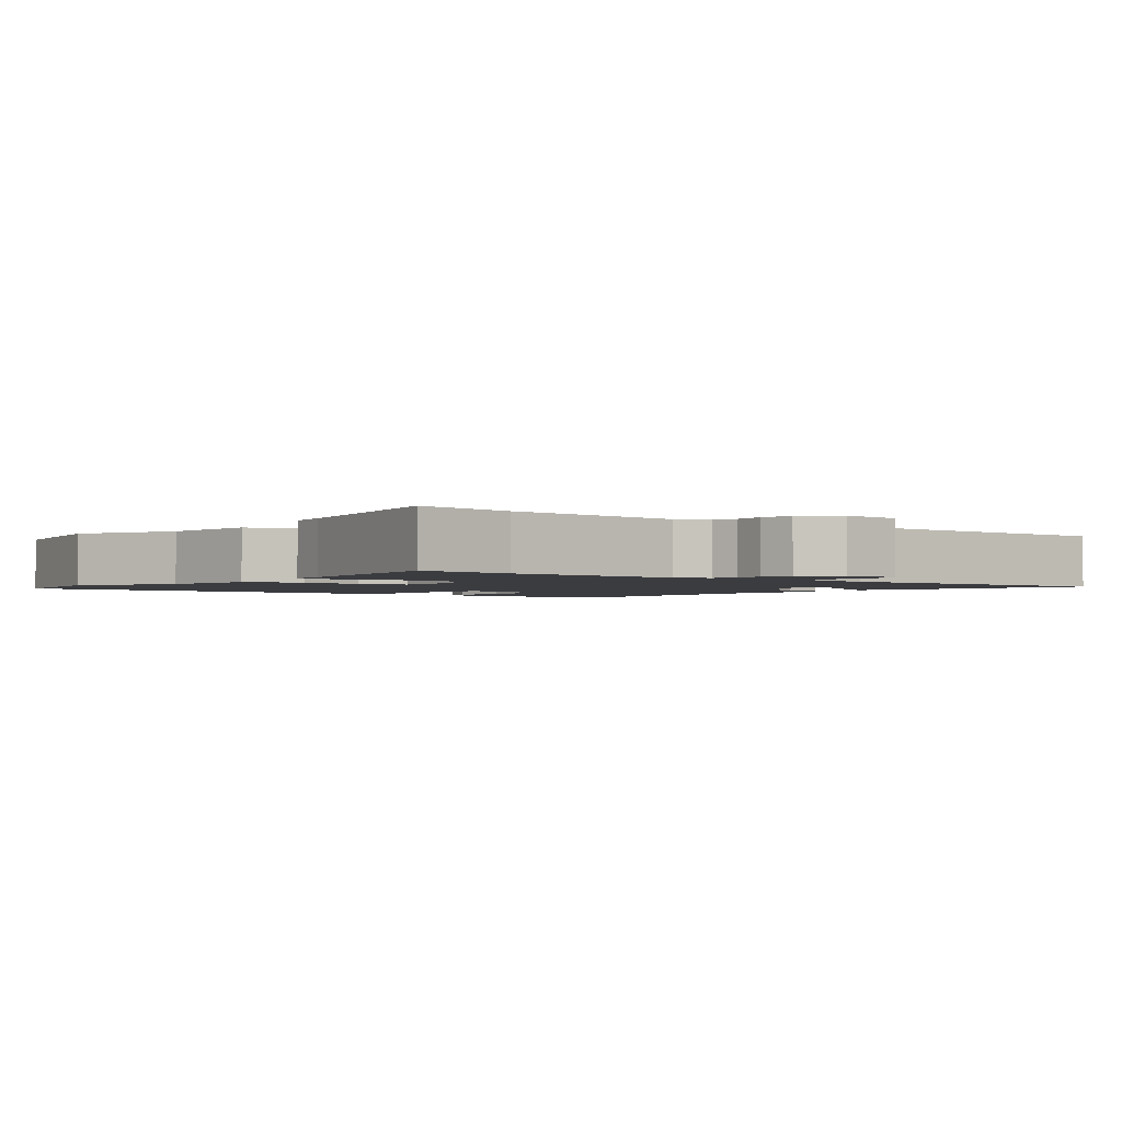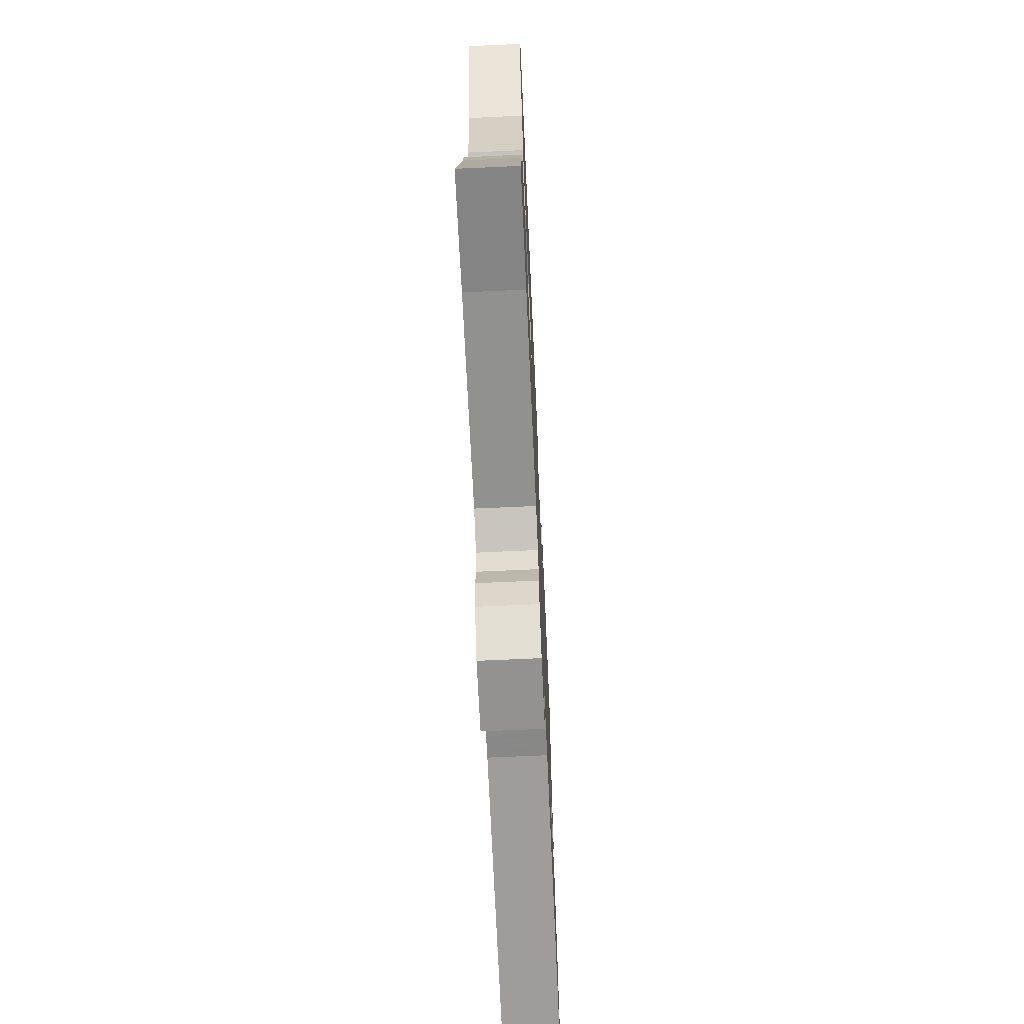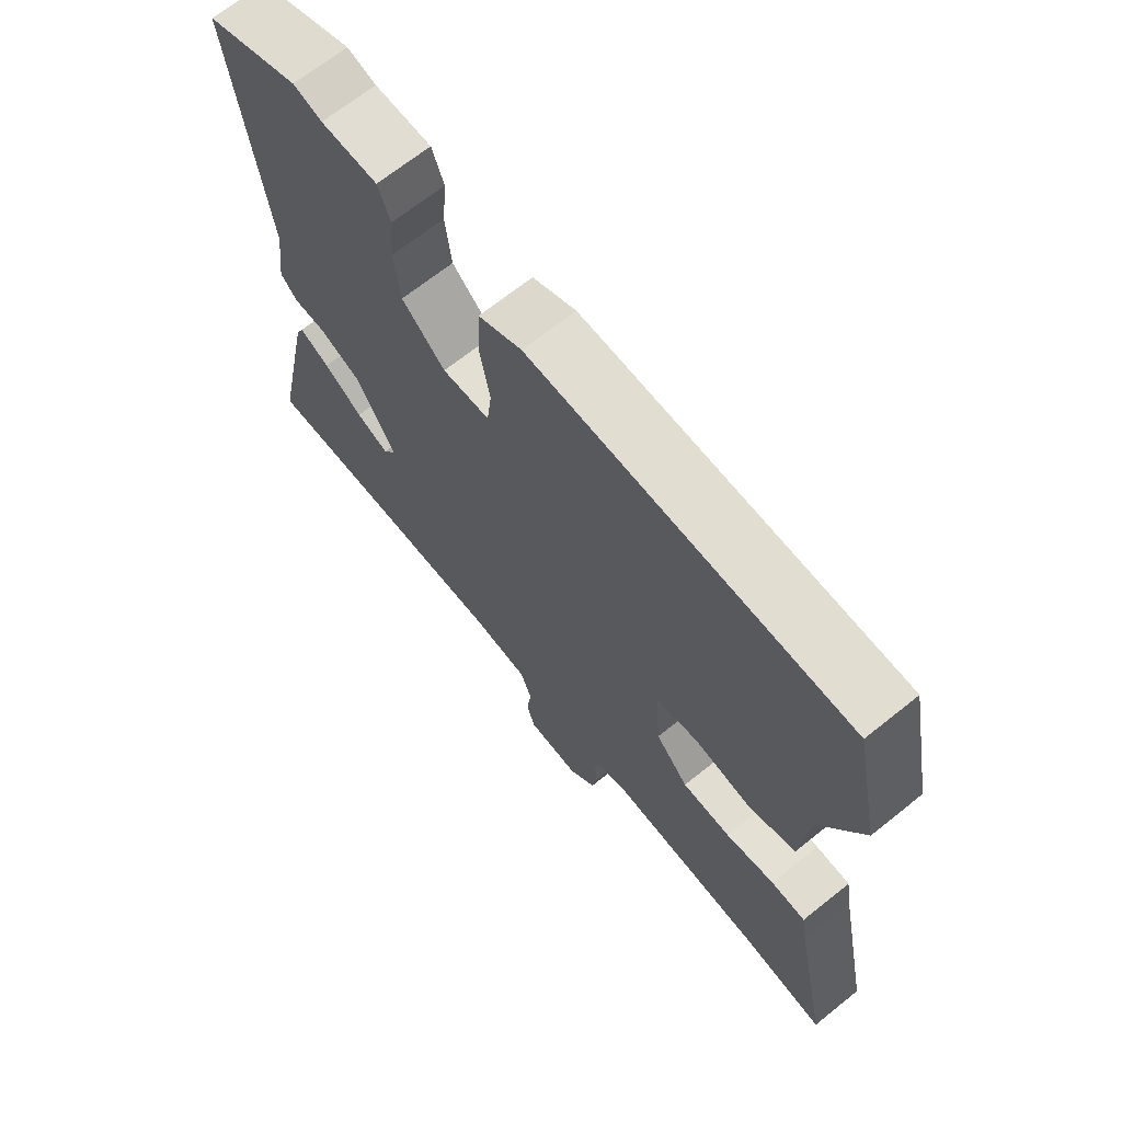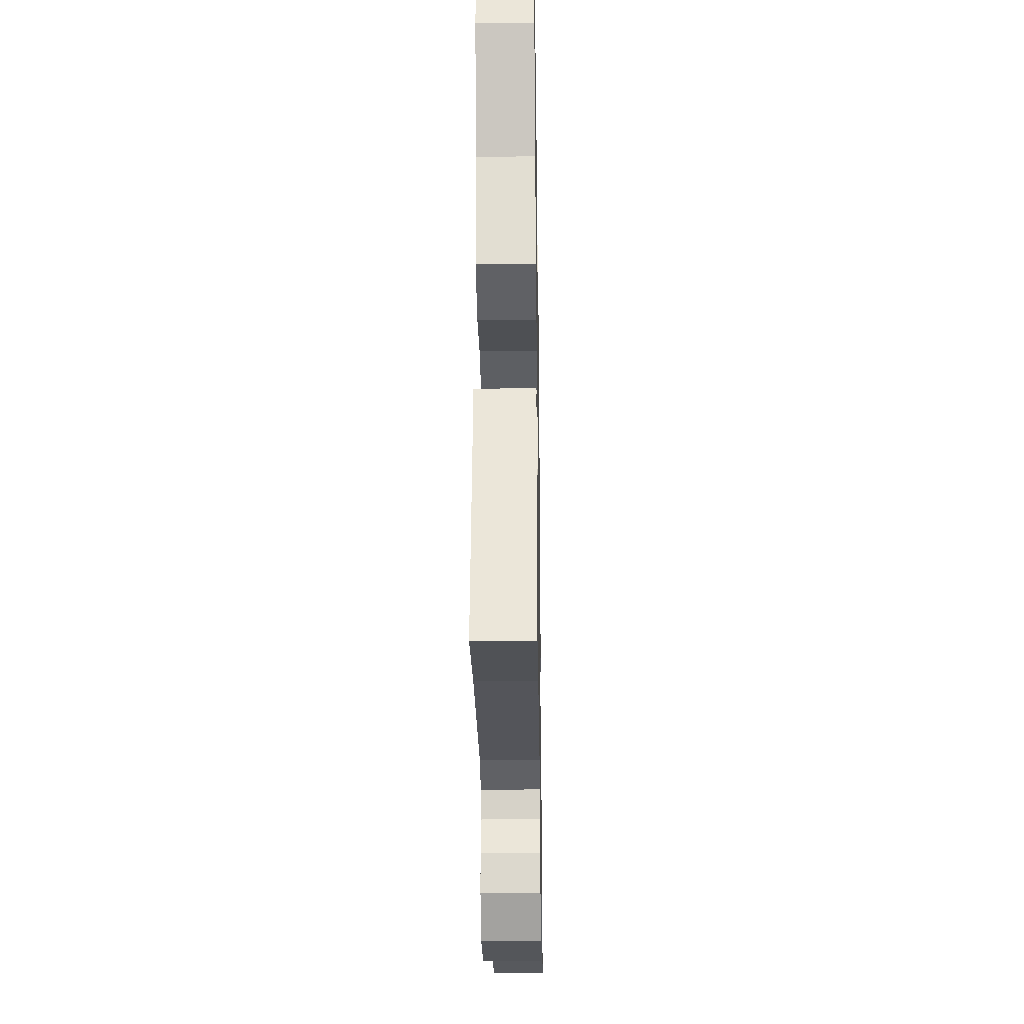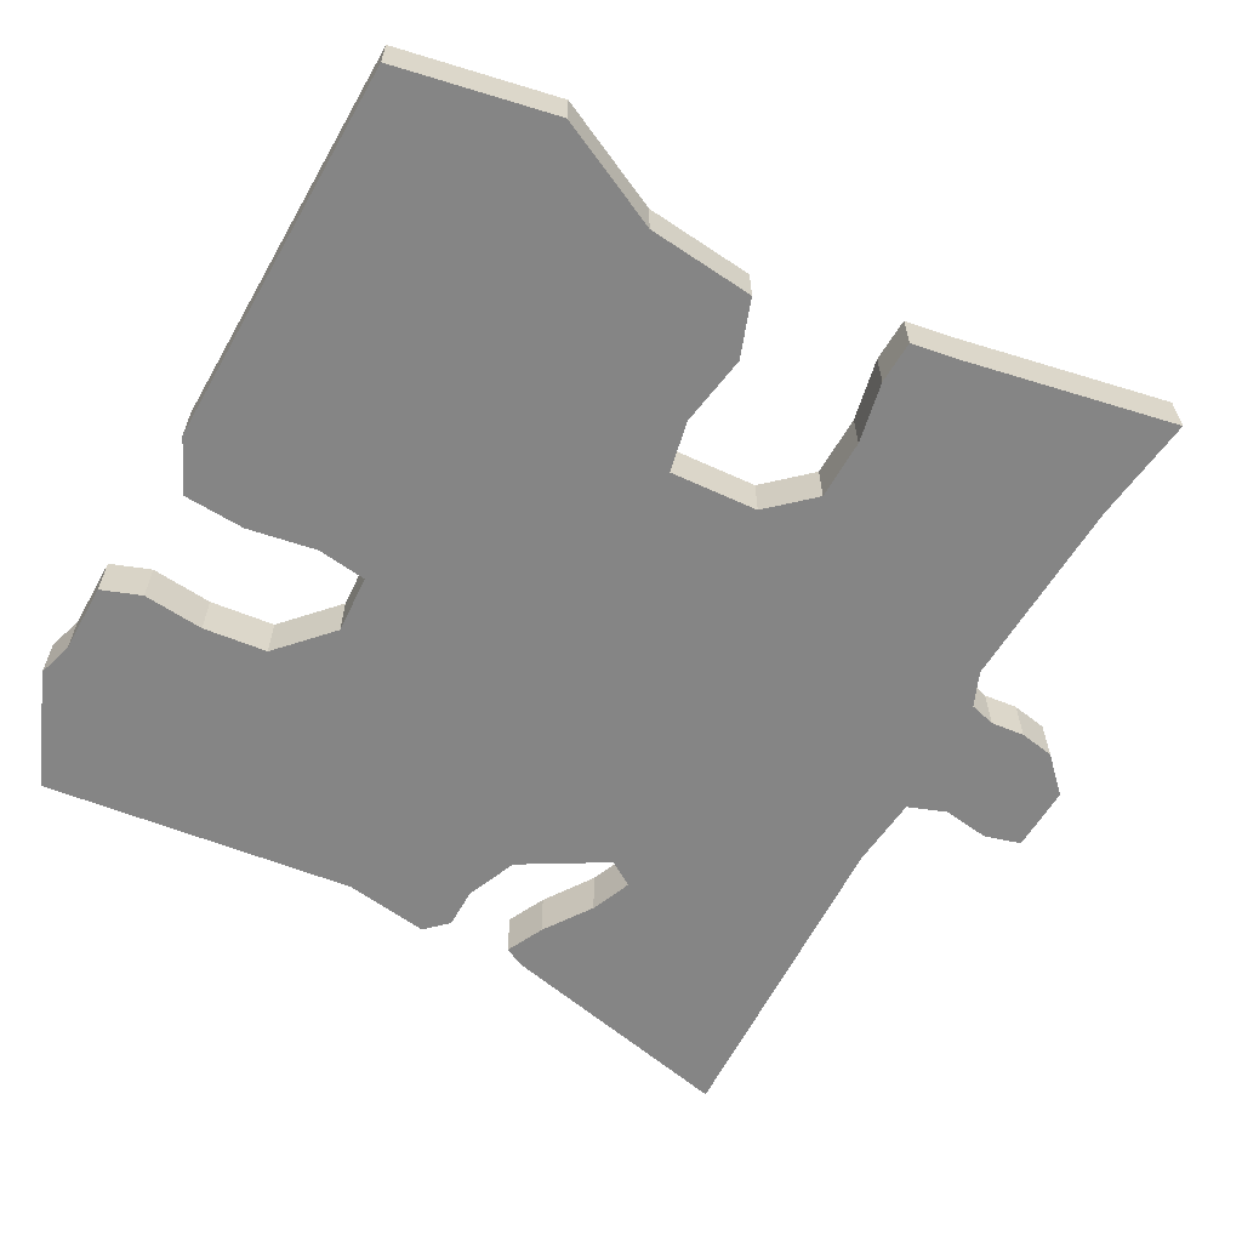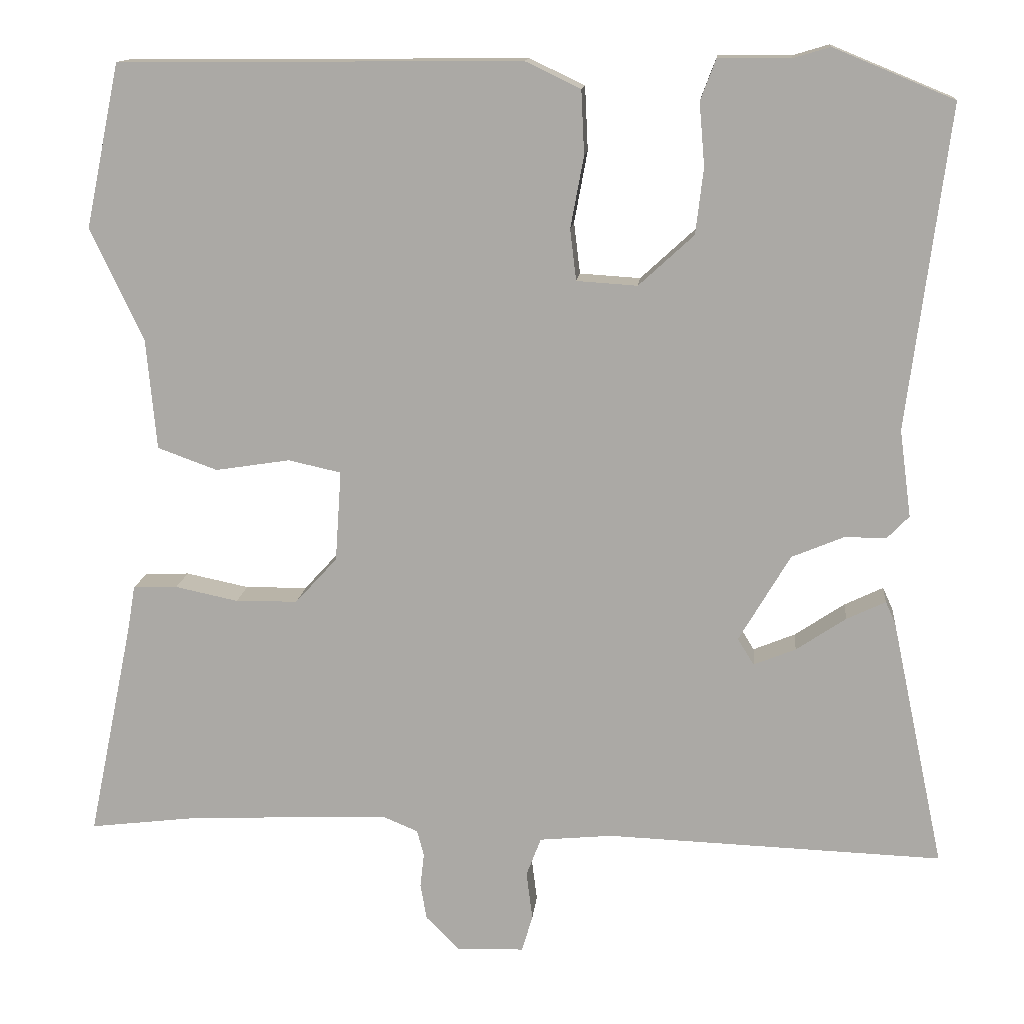
<metadata>
{"format":"obj","ext":"obj","renderer":"f3d","projection":"perspective","resolution":1024,"background":"white","views":[{"elev":-2.0,"azim":140.4,"up":"+Y"},{"elev":-68.4,"azim":92.6,"up":"+Z"},{"elev":68.3,"azim":51.3,"up":"+Z"},{"elev":-27.5,"azim":90.9,"up":"+Z"},{"elev":-61.8,"azim":60.9,"up":"+Y"},{"elev":13.4,"azim":-174.5,"up":"+Z"}]}
</metadata>
<code>
v 0.566 0.07 -0.508
v 0.425 0.07 -0.491
v 0.168 0.07 -0.48
v 0.122 0.07 -0.499
v 0.113 0.07 -0.533
v 0.118 0.07 -0.577
v 0.11 0.07 -0.623
v 0.066 0.07 -0.667
v -0.02 0.07 -0.664
v -0.034 0.07 -0.617
v -0.026 0.07 -0.555
v -0.045 0.07 -0.505
v -0.139 0.07 -0.496
v -0.572 0.07 -0.512
v -0.504 0.07 -0.192
v -0.491 0.07 -0.163
v -0.441 0.07 -0.187
v -0.377 0.07 -0.23
v -0.323 0.07 -0.252
v -0.302 0.07 -0.218
v -0.368 0.07 -0.106
v -0.435 0.07 -0.078
v -0.489 0.07 -0.078
v -0.517 0.07 -0.049
v -0.502 0.07 0.063
v -0.555 0.07 0.477
v -0.4 0.07 0.541
v -0.353 0.07 0.527
v -0.26 0.07 0.527
v -0.24 0.07 0.474
v -0.247 0.07 0.393
v -0.237 0.07 0.308
v -0.166 0.07 0.243
v -0.088 0.07 0.248
v -0.08 0.07 0.314
v -0.097 0.07 0.406
v -0.093 0.07 0.488
v -0.022 0.07 0.522
v 0.496 0.07 0.518
v 0.54 0.07 0.308
v 0.472 0.07 0.164
v 0.459 0.07 0.021
v 0.382 0.07 -0.007
v 0.286 0.07 0.008
v 0.218 0.07 -0.007
v 0.226 0.07 -0.124
v 0.28 0.07 -0.183
v 0.36 0.07 -0.184
v 0.441 0.07 -0.167
v 0.498 0.07 -0.169
v 0.508 0.07 -0.228
v 0.566 0 -0.508
v 0.425 0 -0.491
v 0.168 0 -0.48
v 0.122 0 -0.499
v 0.113 0 -0.533
v 0.118 0 -0.577
v 0.11 0 -0.623
v 0.066 0 -0.667
v -0.02 0 -0.664
v -0.034 0 -0.617
v -0.026 0 -0.555
v -0.045 0 -0.505
v -0.139 0 -0.496
v -0.572 0 -0.512
v -0.504 0 -0.192
v -0.491 0 -0.163
v -0.441 0 -0.187
v -0.377 0 -0.23
v -0.323 0 -0.252
v -0.302 0 -0.218
v -0.368 0 -0.106
v -0.435 0 -0.078
v -0.489 0 -0.078
v -0.517 0 -0.049
v -0.502 0 0.063
v -0.555 0 0.477
v -0.4 0 0.541
v -0.353 0 0.527
v -0.26 0 0.527
v -0.24 0 0.474
v -0.247 0 0.393
v -0.237 0 0.308
v -0.166 0 0.243
v -0.088 0 0.248
v -0.08 0 0.314
v -0.097 0 0.406
v -0.093 0 0.488
v -0.022 0 0.522
v 0.496 0 0.518
v 0.54 0 0.308
v 0.472 0 0.164
v 0.459 0 0.021
v 0.382 0 -0.007
v 0.286 0 0.008
v 0.218 0 -0.007
v 0.226 0 -0.124
v 0.28 0 -0.183
v 0.36 0 -0.184
v 0.441 0 -0.167
v 0.498 0 -0.169
v 0.508 0 -0.228
f 48 49 50 51
f 47 48 51 1
f 46 47 1 2
f 41 42 43 44
f 41 44 45
f 40 41 45
f 39 40 45
f 38 39 45
f 35 36 37 38
f 34 35 38 45
f 33 34 45 46
f 28 29 30 31
f 28 31 32
f 25 26 27 28
f 25 28 32
f 22 23 24 25
f 21 22 25 32
f 20 21 32 33
f 15 16 17 18
f 13 14 15 18
f 12 13 18 19
f 8 9 10 11
f 8 11 12
f 5 6 7 8
f 4 5 8 12
f 3 4 12 19
f 20 33 46 2
f 2 3 19 20
f 102 101 100 99
f 52 102 99 98
f 53 52 98 97
f 95 94 93 92
f 96 95 92
f 96 92 91
f 96 91 90
f 96 90 89
f 89 88 87 86
f 96 89 86 85
f 97 96 85 84
f 82 81 80 79
f 83 82 79
f 79 78 77 76
f 83 79 76
f 76 75 74 73
f 83 76 73 72
f 84 83 72 71
f 69 68 67 66
f 69 66 65 64
f 70 69 64 63
f 62 61 60 59
f 63 62 59
f 59 58 57 56
f 63 59 56 55
f 70 63 55 54
f 53 97 84 71
f 71 70 54 53
f 1 52 53 2
f 2 53 54 3
f 3 54 55 4
f 4 55 56 5
f 5 56 57 6
f 6 57 58 7
f 7 58 59 8
f 8 59 60 9
f 9 60 61 10
f 10 61 62 11
f 11 62 63 12
f 12 63 64 13
f 13 64 65 14
f 14 65 66 15
f 15 66 67 16
f 16 67 68 17
f 17 68 69 18
f 18 69 70 19
f 19 70 71 20
f 20 71 72 21
f 21 72 73 22
f 22 73 74 23
f 23 74 75 24
f 24 75 76 25
f 25 76 77 26
f 26 77 78 27
f 27 78 79 28
f 28 79 80 29
f 29 80 81 30
f 30 81 82 31
f 31 82 83 32
f 32 83 84 33
f 33 84 85 34
f 34 85 86 35
f 35 86 87 36
f 36 87 88 37
f 37 88 89 38
f 38 89 90 39
f 39 90 91 40
f 40 91 92 41
f 41 92 93 42
f 42 93 94 43
f 43 94 95 44
f 44 95 96 45
f 45 96 97 46
f 46 97 98 47
f 47 98 99 48
f 48 99 100 49
f 49 100 101 50
f 50 101 102 51
f 51 102 52 1

</code>
